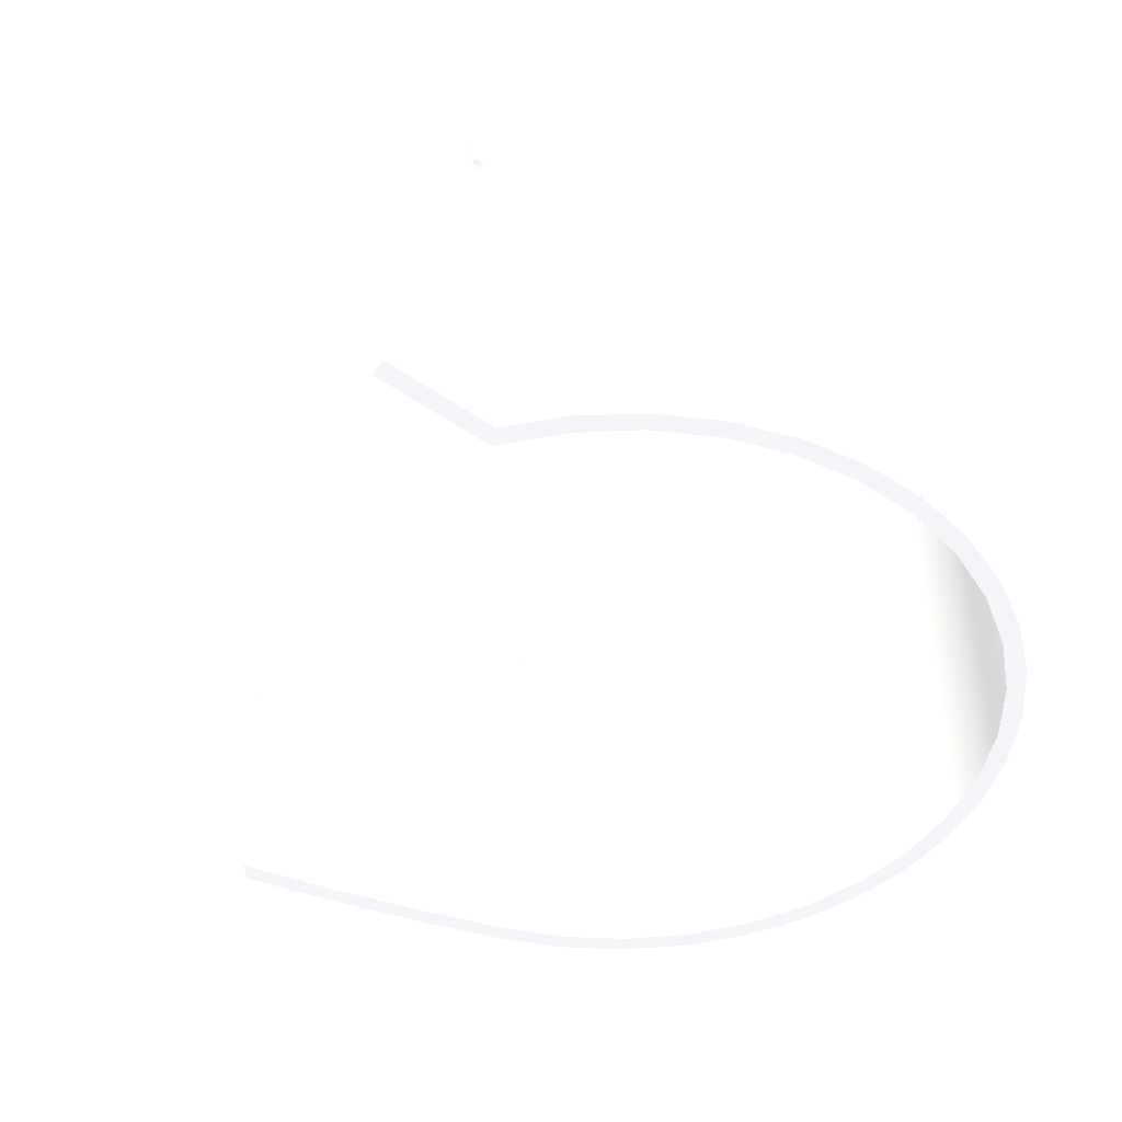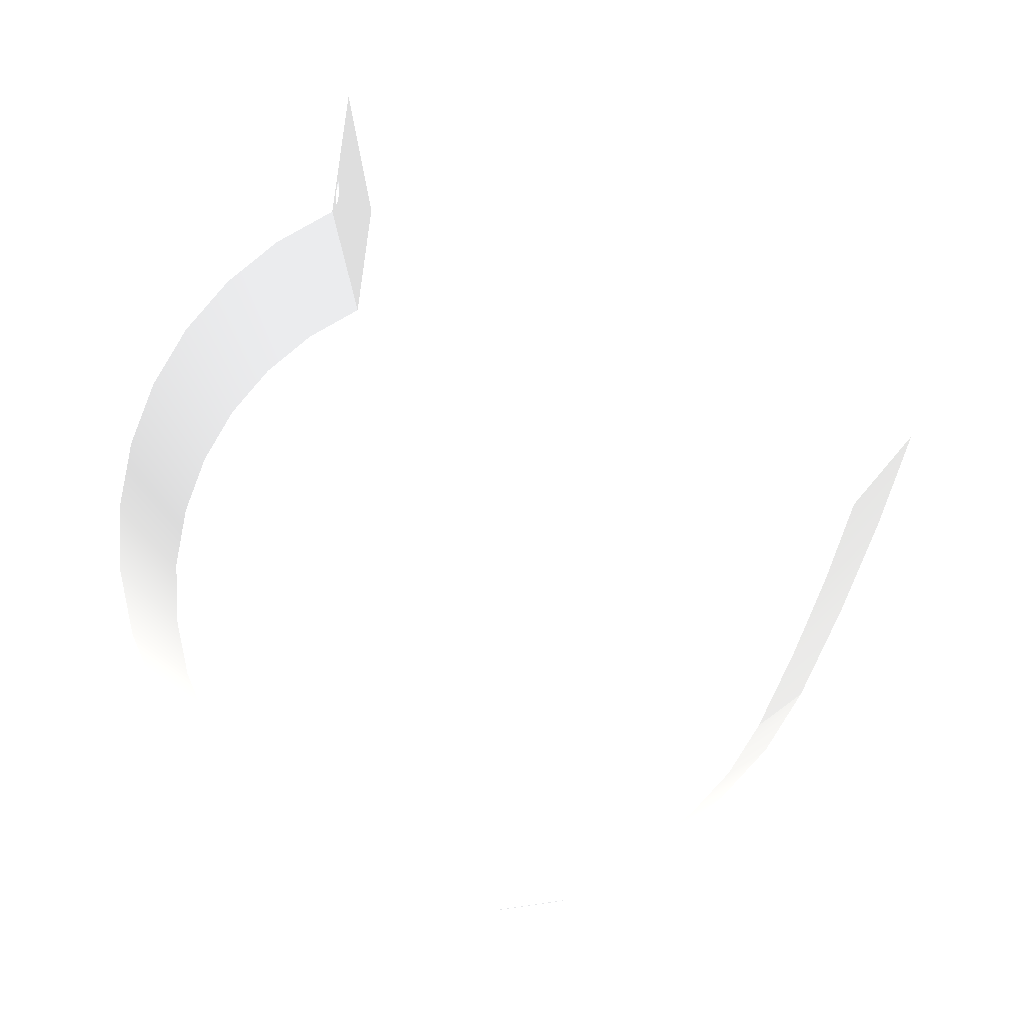
<metadata>
{"format":"obj","ext":"obj","renderer":"f3d","projection":"perspective","resolution":1024,"background":"white","views":[{"elev":-44.6,"azim":-141.5,"up":"+Y"},{"elev":79.8,"azim":-5.0,"up":"+Y"}]}
</metadata>
<code>
v 0.05993 -0.01 -0.006939 0.698 0.698 0.698
v 0.06003 -0.01 -0.006774 0.698 0.698 0.698
v 0.06013 -0.01 -0.006608 0.698 0.698 0.698
v 0.06023 -0.01 -0.006443 0.698 0.698 0.698
v 0.06023 -0.061 -0.006443 0.698 0.698 0.698
v 0.06013 -0.061 -0.006608 0.698 0.698 0.698
v 0.06003 -0.061 -0.006774 0.698 0.698 0.698
v 0.05993 -0.061 -0.006939 0.698 0.698 0.698
v -0.01251 -0.061 -0.062 0.698 0.698 0.698
v -0.01488 -0.061 -0.06286 0.698 0.698 0.698
v -0.01488 -0.01 -0.06286 0.698 0.698 0.698
v -0.01251 -0.01 -0.062 0.698 0.698 0.698
v 0.06023 -0.01 -0.006443 0.698 0.698 0.698
v 0.06148 -0.01 -0.004402 0.698 0.698 0.698
v 0.06148 -0.061 -0.004402 0.698 0.698 0.698
v 0.06023 -0.061 -0.006443 0.698 0.698 0.698
v 0.05993 -0.01 -0.006939 0.698 0.698 0.698
v 0.05993 -0.061 -0.006939 0.698 0.698 0.698
v 0.05416 -0.061 0.00448 0.698 0.698 0.698
v 0.0479 -0.061 0.01564 0.698 0.698 0.698
v 0.04118 -0.061 0.02652 0.698 0.698 0.698
v 0.04118 -0.01 0.02652 0.698 0.698 0.698
v 0.0479 -0.01 0.01564 0.698 0.698 0.698
v 0.05416 -0.01 0.00448 0.698 0.698 0.698
v 0.06148 -0.01 -0.004402 0.698 0.698 0.698
v 0.06023 -0.01 -0.006443 0.698 0.698 0.698
v 0.06013 -0.01 -0.006608 0.698 0.698 0.698
v 0.06003 -0.01 -0.006774 0.698 0.698 0.698
v 0.05993 -0.01 -0.006939 0.698 0.698 0.698
v 0.05416 -0.01 0.00448 0.698 0.698 0.698
v 0.0479 -0.01 0.01564 0.698 0.698 0.698
v 0.04118 -0.01 0.02652 0.698 0.698 0.698
v 0.03578 -0.01 0.0334 0.698 0.698 0.698
v 0.02923 -0.01 0.03919 0.698 0.698 0.698
v 0.02175 -0.01 0.04372 0.698 0.698 0.698
v 0.01358 -0.01 0.04683 0.698 0.698 0.698
v 0.004983 -0.01 0.04842 0.698 0.698 0.698
v -0.00376 -0.01 0.04845 0.698 0.698 0.698
v -0.01236 -0.01 0.0469 0.698 0.698 0.698
v -0.02055 -0.01 0.04383 0.698 0.698 0.698
v -0.02806 -0.01 0.03935 0.698 0.698 0.698
v -0.03463 -0.01 0.03358 0.698 0.698 0.698
v -0.04007 -0.01 0.02674 0.698 0.698 0.698
v -0.04419 -0.01 0.01903 0.698 0.698 0.698
v -0.04685 -0.01 0.0107 0.698 0.698 0.698
v -0.04798 -0.01 0.002028 0.698 0.698 0.698
v -0.04753 -0.01 -0.006703 0.698 0.698 0.698
v -0.04553 -0.01 -0.01521 0.698 0.698 0.698
v -0.04202 -0.01 -0.02322 0.698 0.698 0.698
v -0.03714 -0.01 -0.03047 0.698 0.698 0.698
v -0.03103 -0.01 -0.03673 0.698 0.698 0.698
v -0.0239 -0.01 -0.04179 0.698 0.698 0.698
v -0.01598 -0.01 -0.04549 0.698 0.698 0.698
v -0.01251 -0.01 -0.062 0.698 0.698 0.698
v -0.01488 -0.01 -0.06286 0.698 0.698 0.698
v -0.01746 -0.01 -0.05061 0.698 0.698 0.698
v -0.01785 -0.01 -0.04873 0.698 0.698 0.698
v -0.01815 -0.01 -0.04734 0.698 0.698 0.698
v -0.02595 -0.01 -0.04348 0.698 0.698 0.698
v -0.03299 -0.01 -0.03834 0.698 0.698 0.698
v -0.03905 -0.01 -0.03209 0.698 0.698 0.698
v -0.04396 -0.01 -0.02489 0.698 0.698 0.698
v -0.04757 -0.01 -0.01695 0.698 0.698 0.698
v -0.04978 -0.01 -0.008526 0.698 0.698 0.698
v -0.05052 -0.01 0.000156 0.698 0.698 0.698
v -0.04977 -0.01 0.008837 0.698 0.698 0.698
v -0.04755 -0.01 0.01726 0.698 0.698 0.698
v -0.04394 -0.01 0.02519 0.698 0.698 0.698
v -0.03902 -0.01 0.03239 0.698 0.698 0.698
v -0.03295 -0.01 0.03864 0.698 0.698 0.698
v -0.02591 -0.01 0.04377 0.698 0.698 0.698
v -0.0181 -0.01 0.04763 0.698 0.698 0.698
v -0.009744 -0.01 0.0501 0.698 0.698 0.698
v -0.00109 -0.01 0.05111 0.698 0.698 0.698
v 0.00761 -0.01 0.05063 0.698 0.698 0.698
v 0.0161 -0.01 0.04868 0.698 0.698 0.698
v 0.02414 -0.01 0.04531 0.698 0.698 0.698
v 0.03148 -0.01 0.04063 0.698 0.698 0.698
v 0.03793 -0.01 0.03476 0.698 0.698 0.698
v 0.04327 -0.01 0.02788 0.698 0.698 0.698
v 0.04978 -0.01 0.01737 0.698 0.698 0.698
v 0.05586 -0.01 0.006606 0.698 0.698 0.698
v -0.01488 -0.01 -0.06286 0.698 0.698 0.698
v -0.01488 -0.061 -0.06286 0.698 0.698 0.698
v -0.01815 -0.061 -0.04734 0.698 0.698 0.698
v -0.01815 -0.01507 -0.04734 0.698 0.698 0.698
v -0.01781 -0.01606 -0.04894 0.698 0.698 0.698
v -0.01742 -0.01593 -0.0508 0.698 0.698 0.698
v -0.01711 -0.01473 -0.05224 0.698 0.698 0.698
v -0.01701 -0.0129 -0.05275 0.698 0.698 0.698
v -0.01714 -0.0111 -0.05213 0.698 0.698 0.698
v -0.01746 -0.01 -0.05061 0.698 0.698 0.698
v 0.06023 -0.061 -0.006443 0.698 0.698 0.698
v 0.06148 -0.061 -0.004402 0.698 0.698 0.698
v 0.05586 -0.061 0.006606 0.698 0.698 0.698
v 0.04978 -0.061 0.01737 0.698 0.698 0.698
v 0.04327 -0.061 0.02788 0.698 0.698 0.698
v 0.03793 -0.061 0.03476 0.698 0.698 0.698
v 0.03148 -0.061 0.04063 0.698 0.698 0.698
v 0.02414 -0.061 0.04531 0.698 0.698 0.698
v 0.0161 -0.061 0.04868 0.698 0.698 0.698
v 0.00761 -0.061 0.05063 0.698 0.698 0.698
v -0.00109 -0.061 0.05111 0.698 0.698 0.698
v -0.009744 -0.061 0.0501 0.698 0.698 0.698
v -0.0181 -0.061 0.04763 0.698 0.698 0.698
v -0.02591 -0.061 0.04377 0.698 0.698 0.698
v -0.03295 -0.061 0.03864 0.698 0.698 0.698
v -0.03902 -0.061 0.03239 0.698 0.698 0.698
v -0.04394 -0.061 0.02519 0.698 0.698 0.698
v -0.04755 -0.061 0.01726 0.698 0.698 0.698
v -0.04977 -0.061 0.008837 0.698 0.698 0.698
v -0.05052 -0.061 0.000156 0.698 0.698 0.698
v -0.04978 -0.061 -0.008526 0.698 0.698 0.698
v -0.04757 -0.061 -0.01695 0.698 0.698 0.698
v -0.04396 -0.061 -0.02489 0.698 0.698 0.698
v -0.03905 -0.061 -0.03209 0.698 0.698 0.698
v -0.03299 -0.061 -0.03834 0.698 0.698 0.698
v -0.02595 -0.061 -0.04348 0.698 0.698 0.698
v -0.01815 -0.061 -0.04734 0.698 0.698 0.698
v -0.01488 -0.061 -0.06286 0.698 0.698 0.698
v -0.01251 -0.061 -0.062 0.698 0.698 0.698
v -0.01598 -0.061 -0.04549 0.698 0.698 0.698
v -0.0239 -0.061 -0.04179 0.698 0.698 0.698
v -0.03103 -0.061 -0.03673 0.698 0.698 0.698
v -0.03714 -0.061 -0.03047 0.698 0.698 0.698
v -0.04202 -0.061 -0.02322 0.698 0.698 0.698
v -0.04553 -0.061 -0.01521 0.698 0.698 0.698
v -0.04753 -0.061 -0.006703 0.698 0.698 0.698
v -0.04798 -0.061 0.002028 0.698 0.698 0.698
v -0.04685 -0.061 0.0107 0.698 0.698 0.698
v -0.04419 -0.061 0.01903 0.698 0.698 0.698
v -0.04007 -0.061 0.02674 0.698 0.698 0.698
v -0.03463 -0.061 0.03358 0.698 0.698 0.698
v -0.02806 -0.061 0.03935 0.698 0.698 0.698
v -0.02055 -0.061 0.04383 0.698 0.698 0.698
v -0.01236 -0.061 0.0469 0.698 0.698 0.698
v -0.00376 -0.061 0.04845 0.698 0.698 0.698
v 0.004983 -0.061 0.04842 0.698 0.698 0.698
v 0.01358 -0.061 0.04683 0.698 0.698 0.698
v 0.02175 -0.061 0.04372 0.698 0.698 0.698
v 0.02923 -0.061 0.03919 0.698 0.698 0.698
v 0.03578 -0.061 0.0334 0.698 0.698 0.698
v 0.04118 -0.061 0.02652 0.698 0.698 0.698
v 0.0479 -0.061 0.01564 0.698 0.698 0.698
v 0.05416 -0.061 0.00448 0.698 0.698 0.698
v 0.05993 -0.061 -0.006939 0.698 0.698 0.698
v 0.06003 -0.061 -0.006774 0.698 0.698 0.698
v 0.06013 -0.061 -0.006608 0.698 0.698 0.698
v 0.06148 -0.061 -0.004402 0.698 0.698 0.698
v 0.06148 -0.01 -0.004402 0.698 0.698 0.698
v 0.05586 -0.01 0.006606 0.698 0.698 0.698
v 0.04978 -0.01 0.01737 0.698 0.698 0.698
v 0.04327 -0.01 0.02788 0.698 0.698 0.698
v 0.04327 -0.061 0.02788 0.698 0.698 0.698
v 0.04978 -0.061 0.01737 0.698 0.698 0.698
v 0.05586 -0.061 0.006606 0.698 0.698 0.698
v -0.01251 -0.061 -0.062 0.698 0.698 0.698
v -0.01251 -0.01 -0.062 0.698 0.698 0.698
v -0.01598 -0.01 -0.04549 0.698 0.698 0.698
v -0.01598 -0.061 -0.04549 0.698 0.698 0.698
v -0.01556 -0.013 -0.04749 0.698 0.698 0.698
v -0.01548 -0.01191 -0.04788 0.698 0.698 0.698
v -0.01527 -0.01133 -0.04886 0.698 0.698 0.698
v -0.01503 -0.01153 -0.04999 0.698 0.698 0.698
v -0.01488 -0.01242 -0.05072 0.698 0.698 0.698
v -0.01488 -0.01358 -0.05072 0.698 0.698 0.698
v -0.01503 -0.01447 -0.04999 0.698 0.698 0.698
v -0.01527 -0.01467 -0.04886 0.698 0.698 0.698
v -0.01548 -0.01409 -0.04788 0.698 0.698 0.698
v -0.01598 -0.061 -0.04549 0.698 0.698 0.698
v -0.01598 -0.01 -0.04549 0.698 0.698 0.698
v -0.0239 -0.01 -0.04179 0.698 0.698 0.698
v -0.03103 -0.01 -0.03673 0.698 0.698 0.698
v -0.03714 -0.01 -0.03047 0.698 0.698 0.698
v -0.04202 -0.01 -0.02322 0.698 0.698 0.698
v -0.04553 -0.01 -0.01521 0.698 0.698 0.698
v -0.04753 -0.01 -0.006703 0.698 0.698 0.698
v -0.04798 -0.01 0.002028 0.698 0.698 0.698
v -0.04685 -0.01 0.0107 0.698 0.698 0.698
v -0.04419 -0.01 0.01903 0.698 0.698 0.698
v -0.04007 -0.01 0.02674 0.698 0.698 0.698
v -0.03463 -0.01 0.03358 0.698 0.698 0.698
v -0.02806 -0.01 0.03935 0.698 0.698 0.698
v -0.02055 -0.01 0.04383 0.698 0.698 0.698
v -0.01236 -0.01 0.0469 0.698 0.698 0.698
v -0.00376 -0.01 0.04845 0.698 0.698 0.698
v 0.004983 -0.01 0.04842 0.698 0.698 0.698
v 0.01358 -0.01 0.04683 0.698 0.698 0.698
v 0.02175 -0.01 0.04372 0.698 0.698 0.698
v 0.02923 -0.01 0.03919 0.698 0.698 0.698
v 0.03578 -0.01 0.0334 0.698 0.698 0.698
v 0.04118 -0.01 0.02652 0.698 0.698 0.698
v 0.04118 -0.061 0.02652 0.698 0.698 0.698
v 0.03578 -0.061 0.0334 0.698 0.698 0.698
v 0.02923 -0.061 0.03919 0.698 0.698 0.698
v 0.02175 -0.061 0.04372 0.698 0.698 0.698
v 0.01358 -0.061 0.04683 0.698 0.698 0.698
v 0.004983 -0.061 0.04842 0.698 0.698 0.698
v -0.00376 -0.061 0.04845 0.698 0.698 0.698
v -0.01236 -0.061 0.0469 0.698 0.698 0.698
v -0.02055 -0.061 0.04383 0.698 0.698 0.698
v -0.02806 -0.061 0.03935 0.698 0.698 0.698
v -0.03463 -0.061 0.03358 0.698 0.698 0.698
v -0.04007 -0.061 0.02674 0.698 0.698 0.698
v -0.04419 -0.061 0.01903 0.698 0.698 0.698
v -0.04685 -0.061 0.0107 0.698 0.698 0.698
v -0.04798 -0.061 0.002028 0.698 0.698 0.698
v -0.04753 -0.061 -0.006703 0.698 0.698 0.698
v -0.04553 -0.061 -0.01521 0.698 0.698 0.698
v -0.04202 -0.061 -0.02322 0.698 0.698 0.698
v -0.03714 -0.061 -0.03047 0.698 0.698 0.698
v -0.03103 -0.061 -0.03673 0.698 0.698 0.698
v -0.0239 -0.061 -0.04179 0.698 0.698 0.698
v -0.01815 -0.01 -0.04734 0.698 0.698 0.698
v -0.01815 -0.01093 -0.04734 0.698 0.698 0.698
v -0.01904 -0.01179 -0.04698 0.698 0.698 0.698
v -0.01943 -0.013 -0.04682 0.698 0.698 0.698
v -0.01904 -0.01421 -0.04698 0.698 0.698 0.698
v -0.01815 -0.01507 -0.04734 0.698 0.698 0.698
v -0.01815 -0.061 -0.04734 0.698 0.698 0.698
v -0.02595 -0.061 -0.04348 0.698 0.698 0.698
v -0.03299 -0.061 -0.03834 0.698 0.698 0.698
v -0.03905 -0.061 -0.03209 0.698 0.698 0.698
v -0.04396 -0.061 -0.02489 0.698 0.698 0.698
v -0.04757 -0.061 -0.01695 0.698 0.698 0.698
v -0.04978 -0.061 -0.008526 0.698 0.698 0.698
v -0.05052 -0.061 0.000156 0.698 0.698 0.698
v -0.04977 -0.061 0.008837 0.698 0.698 0.698
v -0.04755 -0.061 0.01726 0.698 0.698 0.698
v -0.04394 -0.061 0.02519 0.698 0.698 0.698
v -0.03902 -0.061 0.03239 0.698 0.698 0.698
v -0.03295 -0.061 0.03864 0.698 0.698 0.698
v -0.02591 -0.061 0.04377 0.698 0.698 0.698
v -0.0181 -0.061 0.04763 0.698 0.698 0.698
v -0.009744 -0.061 0.0501 0.698 0.698 0.698
v -0.00109 -0.061 0.05111 0.698 0.698 0.698
v 0.00761 -0.061 0.05063 0.698 0.698 0.698
v 0.0161 -0.061 0.04868 0.698 0.698 0.698
v 0.02414 -0.061 0.04531 0.698 0.698 0.698
v 0.03148 -0.061 0.04063 0.698 0.698 0.698
v 0.03793 -0.061 0.03476 0.698 0.698 0.698
v 0.04327 -0.061 0.02788 0.698 0.698 0.698
v 0.04327 -0.01 0.02788 0.698 0.698 0.698
v 0.03793 -0.01 0.03476 0.698 0.698 0.698
v 0.03148 -0.01 0.04063 0.698 0.698 0.698
v 0.02414 -0.01 0.04531 0.698 0.698 0.698
v 0.0161 -0.01 0.04868 0.698 0.698 0.698
v 0.00761 -0.01 0.05063 0.698 0.698 0.698
v -0.00109 -0.01 0.05111 0.698 0.698 0.698
v -0.009744 -0.01 0.0501 0.698 0.698 0.698
v -0.0181 -0.01 0.04763 0.698 0.698 0.698
v -0.02591 -0.01 0.04377 0.698 0.698 0.698
v -0.03295 -0.01 0.03864 0.698 0.698 0.698
v -0.03902 -0.01 0.03239 0.698 0.698 0.698
v -0.04394 -0.01 0.02519 0.698 0.698 0.698
v -0.04755 -0.01 0.01726 0.698 0.698 0.698
v -0.04977 -0.01 0.008837 0.698 0.698 0.698
v -0.05052 -0.01 0.000156 0.698 0.698 0.698
v -0.04978 -0.01 -0.008526 0.698 0.698 0.698
v -0.04757 -0.01 -0.01695 0.698 0.698 0.698
v -0.04396 -0.01 -0.02489 0.698 0.698 0.698
v -0.03905 -0.01 -0.03209 0.698 0.698 0.698
v -0.03299 -0.01 -0.03834 0.698 0.698 0.698
v -0.02595 -0.01 -0.04348 0.698 0.698 0.698
v -0.01556 -0.013 -0.04749 0.698 0.698 0.698
v -0.01548 -0.01409 -0.04788 0.698 0.698 0.698
v -0.01527 -0.01467 -0.04886 0.698 0.698 0.698
v -0.01503 -0.01447 -0.04999 0.698 0.698 0.698
v -0.01488 -0.01358 -0.05072 0.698 0.698 0.698
v -0.01488 -0.01242 -0.05072 0.698 0.698 0.698
v -0.01503 -0.01153 -0.04999 0.698 0.698 0.698
v -0.01527 -0.01133 -0.04886 0.698 0.698 0.698
v -0.01548 -0.01191 -0.04788 0.698 0.698 0.698
v -0.01659 -0.013 -0.04771 0.698 0.698 0.698
v -0.01651 -0.01191 -0.04809 0.698 0.698 0.698
v -0.0163 -0.01133 -0.04908 0.698 0.698 0.698
v -0.01606 -0.01153 -0.0502 0.698 0.698 0.698
v -0.01591 -0.01242 -0.05093 0.698 0.698 0.698
v -0.01591 -0.01358 -0.05093 0.698 0.698 0.698
v -0.01606 -0.01447 -0.0502 0.698 0.698 0.698
v -0.0163 -0.01467 -0.04908 0.698 0.698 0.698
v -0.01651 -0.01409 -0.04809 0.698 0.698 0.698
v -0.01815 -0.01 -0.04734 0.698 0.698 0.698
v -0.01785 -0.01 -0.04873 0.698 0.698 0.698
v -0.01796 -0.01022 -0.04821 0.698 0.698 0.698
v -0.01806 -0.01053 -0.04775 0.698 0.698 0.698
v -0.01815 -0.01093 -0.04734 0.698 0.698 0.698
v -0.01815 -0.01093 -0.04734 0.698 0.698 0.698
v -0.01829 -0.01225 -0.04667 0.698 0.698 0.698
v -0.01829 -0.01375 -0.04667 0.698 0.698 0.698
v -0.01815 -0.01507 -0.04734 0.698 0.698 0.698
v -0.01904 -0.01421 -0.04698 0.698 0.698 0.698
v -0.01943 -0.013 -0.04682 0.698 0.698 0.698
v -0.01904 -0.01179 -0.04698 0.698 0.698 0.698
v -0.01815 -0.01507 -0.04734 0.698 0.698 0.698
v -0.01829 -0.01375 -0.04667 0.698 0.698 0.698
v -0.01829 -0.01225 -0.04667 0.698 0.698 0.698
v -0.01815 -0.01093 -0.04734 0.698 0.698 0.698
v -0.01806 -0.01053 -0.04775 0.698 0.698 0.698
v -0.01796 -0.01022 -0.04821 0.698 0.698 0.698
v -0.01785 -0.01 -0.04873 0.698 0.698 0.698
v -0.01746 -0.01 -0.05061 0.698 0.698 0.698
v -0.01714 -0.0111 -0.05213 0.698 0.698 0.698
v -0.01701 -0.0129 -0.05275 0.698 0.698 0.698
v -0.01711 -0.01473 -0.05224 0.698 0.698 0.698
v -0.01742 -0.01593 -0.0508 0.698 0.698 0.698
v -0.01781 -0.01606 -0.04894 0.698 0.698 0.698
v -0.01659 -0.013 -0.04771 0.698 0.698 0.698
v -0.01651 -0.01409 -0.04809 0.698 0.698 0.698
v -0.0163 -0.01467 -0.04908 0.698 0.698 0.698
v -0.01606 -0.01447 -0.0502 0.698 0.698 0.698
v -0.01591 -0.01358 -0.05093 0.698 0.698 0.698
v -0.01591 -0.01242 -0.05093 0.698 0.698 0.698
v -0.01606 -0.01153 -0.0502 0.698 0.698 0.698
v -0.0163 -0.01133 -0.04908 0.698 0.698 0.698
v -0.01651 -0.01191 -0.04809 0.698 0.698 0.698
f 8 1 7
f 7 1 2
f 7 2 6
f 6 2 3
f 6 3 5
f 5 3 4
f 9 10 12
f 12 10 11
f 13 14 16
f 16 14 15
f 17 18 24
f 24 18 19
f 24 19 20
f 21 22 20
f 20 22 23
f 20 23 24
f 25 26 82
f 82 26 27
f 82 27 28
f 28 29 82
f 82 29 30
f 82 30 81
f 81 30 31
f 81 31 80
f 80 31 32
f 80 32 79
f 79 32 33
f 79 33 78
f 78 33 34
f 78 34 77
f 77 34 35
f 77 35 76
f 76 35 36
f 76 36 75
f 75 36 37
f 75 37 74
f 74 37 38
f 74 38 73
f 73 38 39
f 73 39 72
f 72 39 40
f 72 40 71
f 71 40 41
f 71 41 70
f 70 41 42
f 70 42 69
f 69 42 43
f 69 43 68
f 68 43 44
f 68 44 67
f 67 44 45
f 67 45 66
f 66 45 46
f 66 46 65
f 65 46 47
f 65 47 64
f 64 47 63
f 63 47 48
f 63 48 62
f 62 48 49
f 62 49 61
f 61 49 50
f 61 50 60
f 60 50 51
f 60 51 59
f 59 51 52
f 59 52 58
f 58 52 53
f 58 53 57
f 57 53 56
f 56 53 54
f 56 54 55
f 84 90 83
f 83 90 91
f 83 91 92
f 90 84 89
f 89 84 85
f 89 85 88
f 88 85 87
f 87 85 86
f 148 93 145
f 145 93 94
f 145 94 95
f 145 95 144
f 144 95 96
f 144 96 143
f 143 96 97
f 143 97 98
f 143 98 142
f 142 98 99
f 142 99 141
f 141 99 100
f 141 100 140
f 140 100 101
f 140 101 139
f 139 101 102
f 139 102 138
f 138 102 103
f 138 103 137
f 137 103 104
f 137 104 136
f 136 104 105
f 136 105 135
f 135 105 106
f 135 106 134
f 134 106 107
f 134 107 133
f 133 107 108
f 133 108 132
f 132 108 109
f 132 109 131
f 131 109 110
f 131 110 130
f 130 110 111
f 130 111 129
f 129 111 112
f 129 112 128
f 128 112 113
f 128 113 127
f 127 113 114
f 127 114 126
f 126 114 115
f 126 115 125
f 125 115 116
f 125 116 117
f 125 117 124
f 124 117 118
f 124 118 123
f 123 118 119
f 123 119 122
f 122 119 121
f 121 119 120
f 146 147 145
f 145 147 148
f 149 150 156
f 156 150 151
f 156 151 152
f 153 154 152
f 152 154 155
f 152 155 156
f 160 157 166
f 166 157 158
f 166 158 165
f 165 158 164
f 164 158 159
f 164 159 163
f 163 159 162
f 162 159 161
f 161 159 160
f 161 160 169
f 169 160 168
f 168 160 167
f 167 160 166
f 171 172 170
f 170 172 213
f 213 172 173
f 213 173 212
f 212 173 174
f 212 174 211
f 211 174 175
f 211 175 210
f 210 175 176
f 210 176 209
f 209 176 177
f 209 177 208
f 208 177 178
f 208 178 207
f 207 178 179
f 207 179 206
f 206 179 180
f 206 180 205
f 205 180 181
f 205 181 204
f 204 181 182
f 204 182 203
f 203 182 183
f 203 183 202
f 202 183 184
f 202 184 201
f 201 184 185
f 201 185 200
f 200 185 186
f 200 186 199
f 199 186 187
f 199 187 198
f 198 187 188
f 198 188 197
f 197 188 189
f 197 189 196
f 196 189 190
f 196 190 195
f 195 190 191
f 195 191 194
f 194 191 192
f 194 192 193
f 215 216 214
f 214 216 264
f 264 216 217
f 264 217 221
f 221 217 220
f 220 217 218
f 220 218 219
f 221 222 264
f 264 222 263
f 263 222 223
f 263 223 262
f 262 223 224
f 262 224 261
f 261 224 225
f 261 225 260
f 260 225 226
f 260 226 259
f 259 226 227
f 259 227 258
f 258 227 257
f 257 227 228
f 257 228 229
f 257 229 256
f 256 229 230
f 256 230 255
f 255 230 231
f 255 231 254
f 254 231 232
f 254 232 253
f 253 232 233
f 253 233 252
f 252 233 234
f 252 234 251
f 251 234 235
f 251 235 250
f 250 235 236
f 250 236 249
f 249 236 237
f 249 237 248
f 248 237 238
f 248 238 247
f 247 238 239
f 247 239 246
f 246 239 240
f 246 240 245
f 245 240 241
f 245 241 244
f 244 241 242
f 244 242 243
f 266 274 265
f 265 274 275
f 265 275 273
f 273 275 276
f 273 276 272
f 272 276 277
f 272 277 271
f 271 277 278
f 271 278 270
f 270 278 279
f 270 279 269
f 269 279 280
f 269 280 268
f 268 280 281
f 268 281 267
f 267 281 282
f 267 282 266
f 266 282 274
f 284 285 283
f 283 285 286
f 283 286 287
f 288 289 294
f 294 289 293
f 293 289 290
f 293 290 292
f 292 290 291
f 307 295 309
f 309 295 296
f 309 296 308
f 308 296 297
f 308 297 316
f 316 297 298
f 316 298 299
f 299 300 316
f 316 300 315
f 315 300 301
f 315 301 302
f 315 302 314
f 314 302 303
f 314 303 313
f 313 303 304
f 313 304 305
f 313 305 312
f 312 305 306
f 312 306 311
f 311 306 310
f 310 306 307
f 310 307 309

</code>
